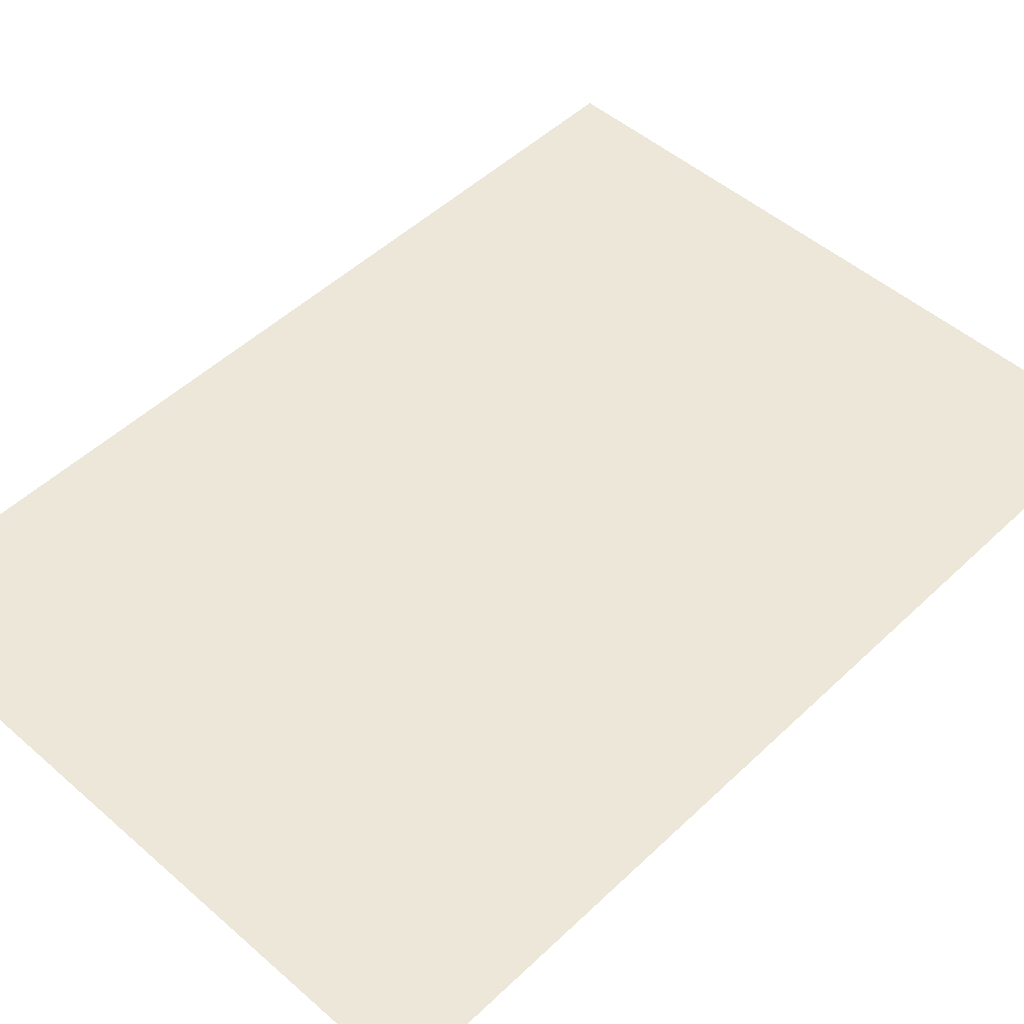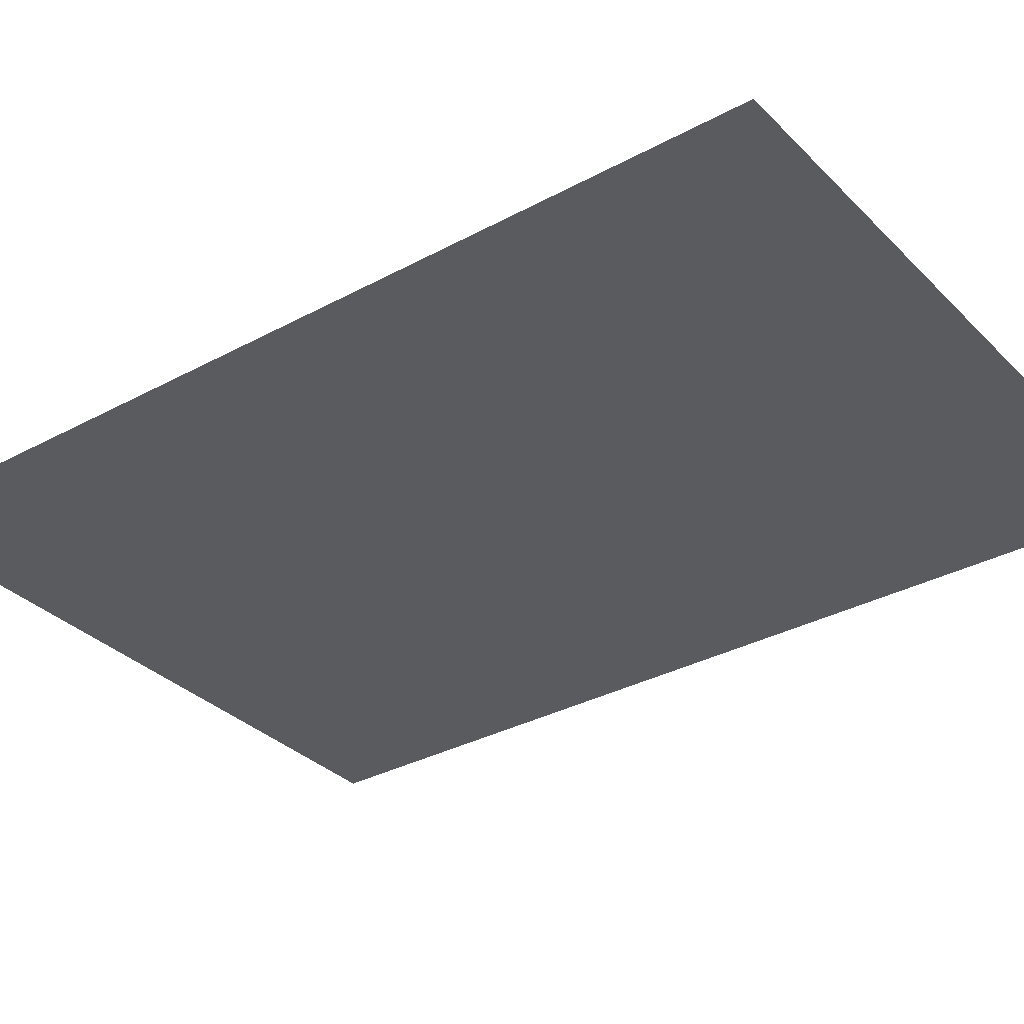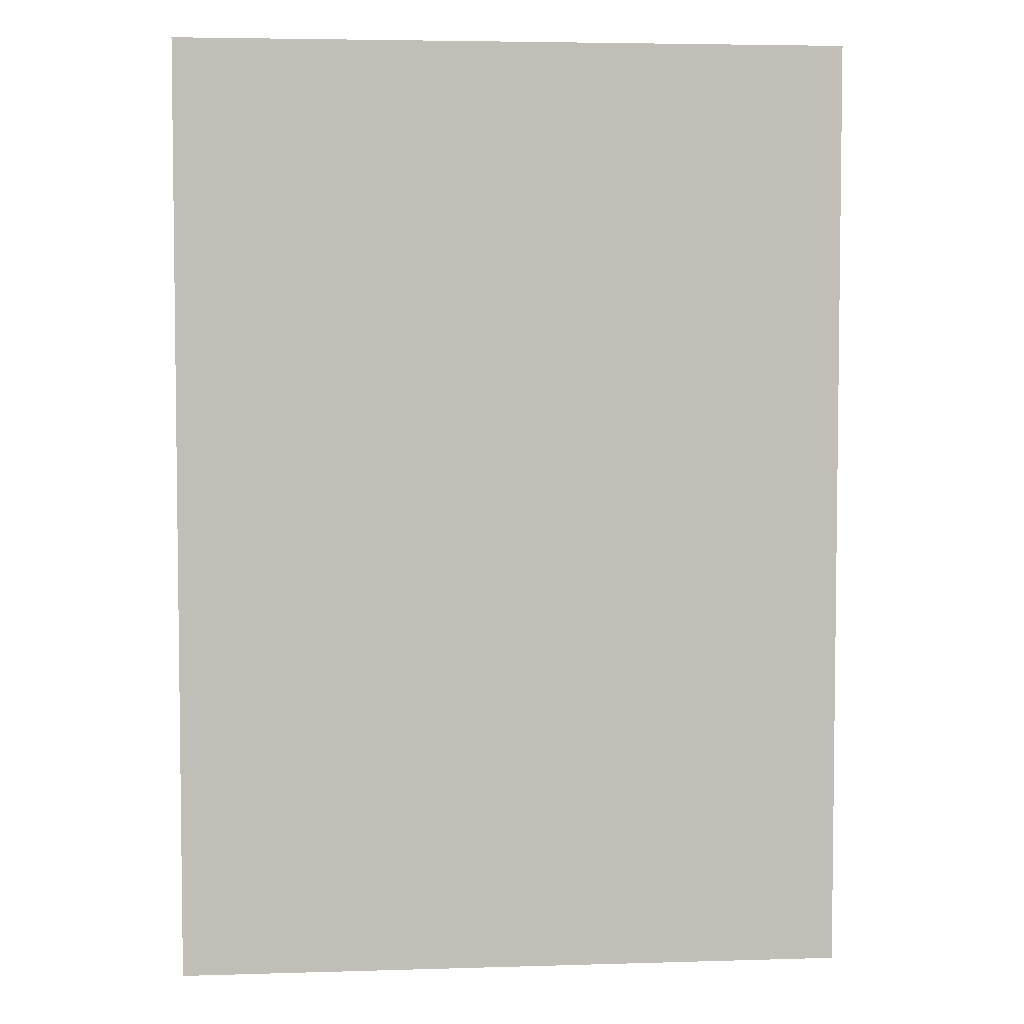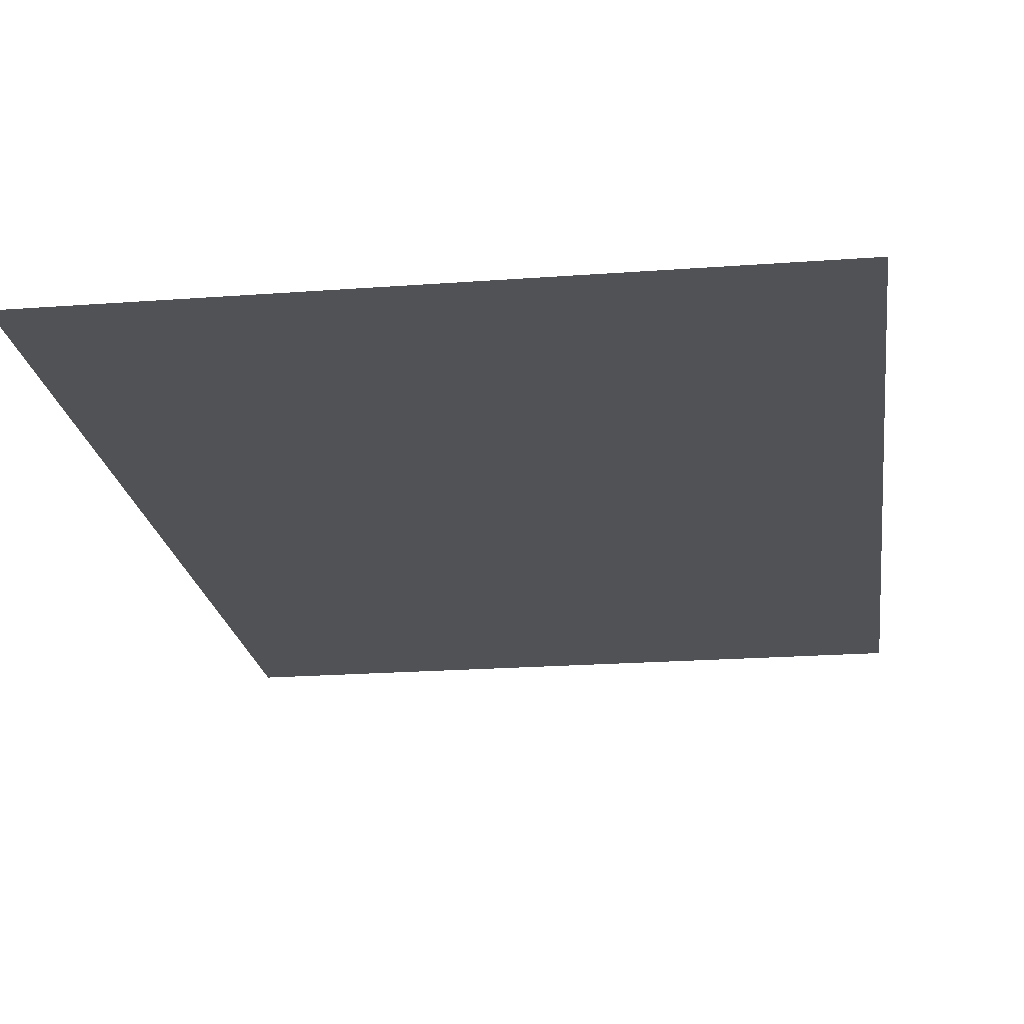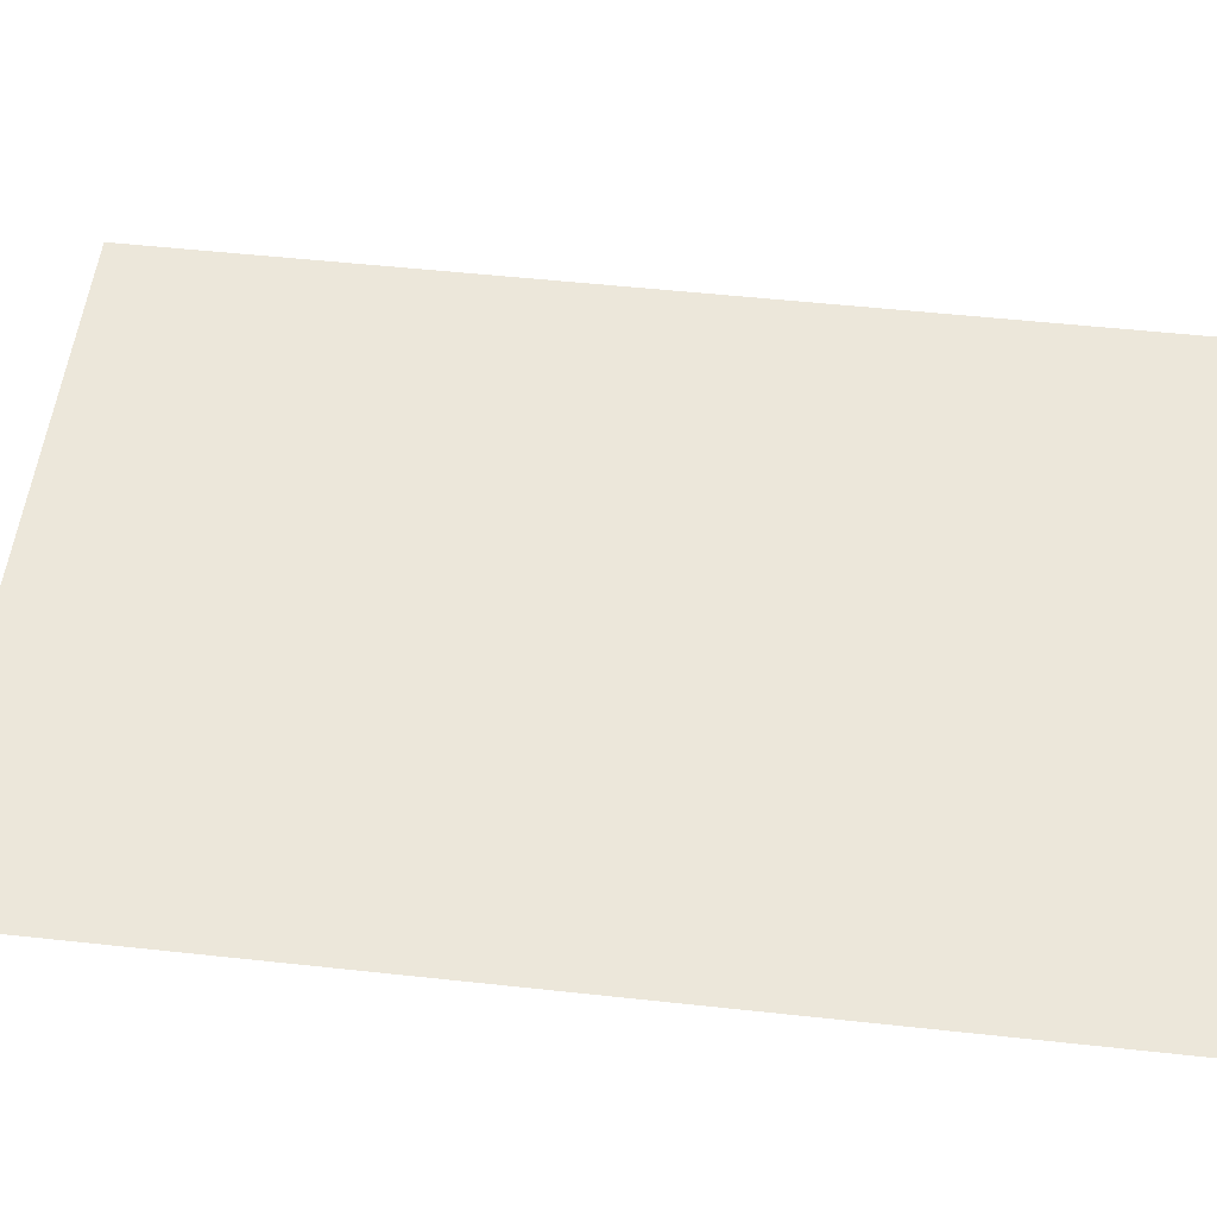
<metadata>
{"format":"obj","ext":"obj","renderer":"f3d","projection":"perspective","resolution":1024,"background":"white","views":[{"elev":49.7,"azim":-136.2,"up":"+Y"},{"elev":-33.0,"azim":-53.2,"up":"+Y"},{"elev":4.6,"azim":-5.6,"up":"+Z"},{"elev":-21.1,"azim":7.6,"up":"+Y"},{"elev":53.4,"azim":-83.4,"up":"+Y"}]}
</metadata>
<code>
g ImageTargetMesh18236
v 0.07143 0 -0.1
v 0.07143 0 0.1
v -0.07143 0 -0.1
v -0.07143 0 0.1
g ImageTargetMesh18236_0
f 3 2 1
f 4 2 3

</code>
